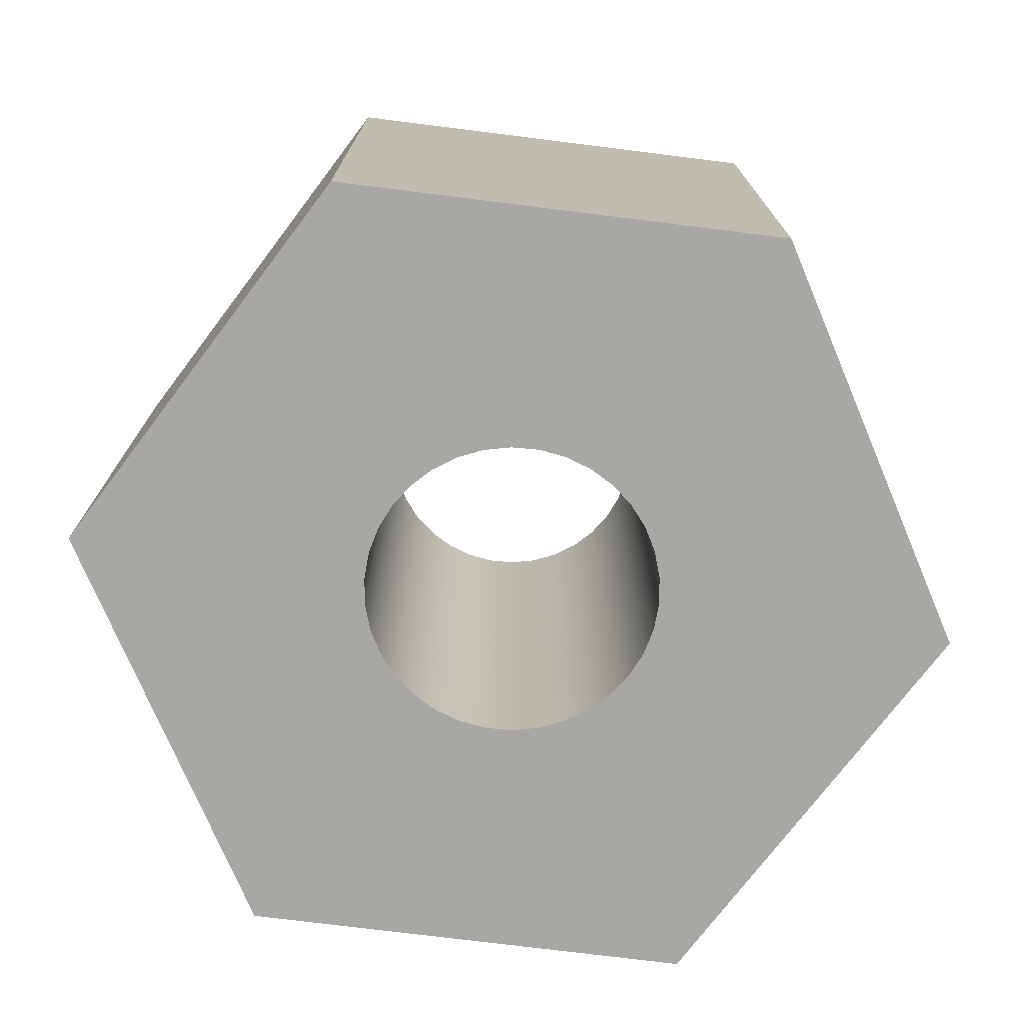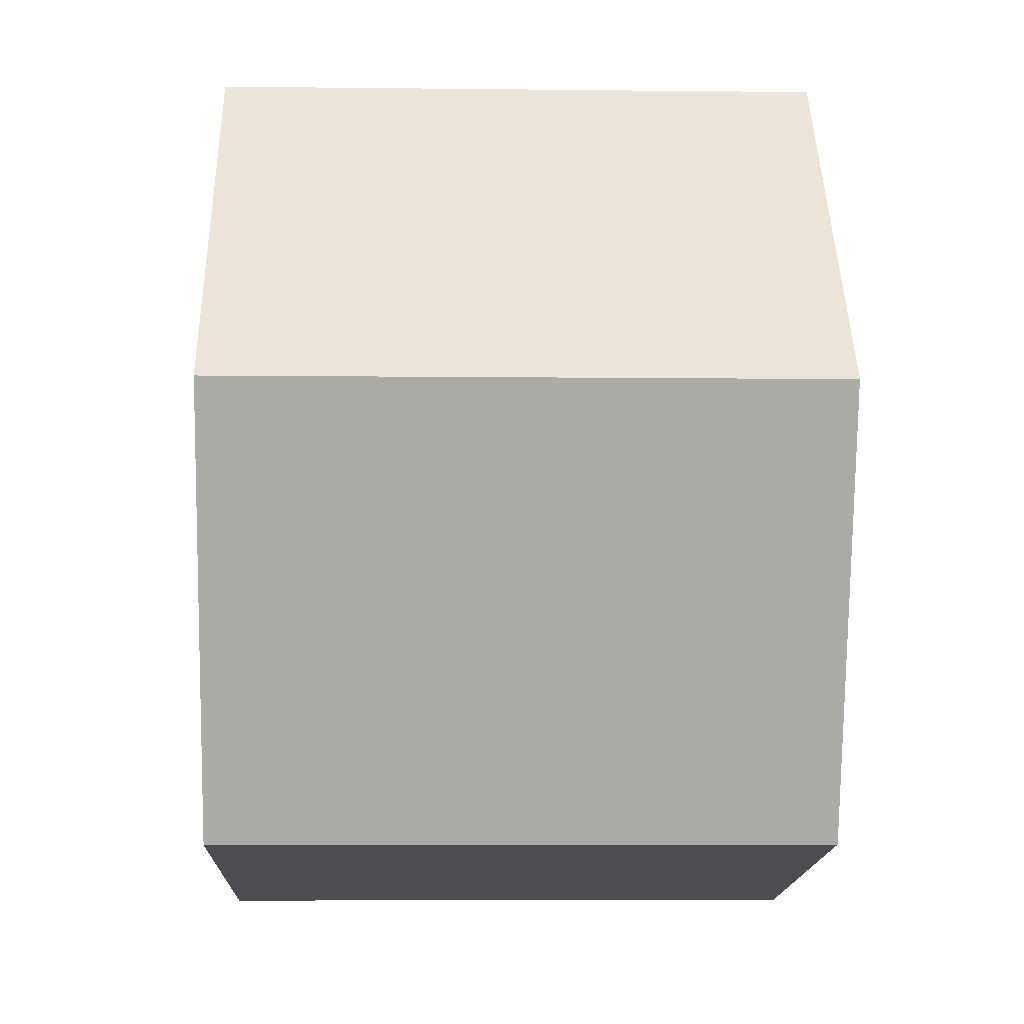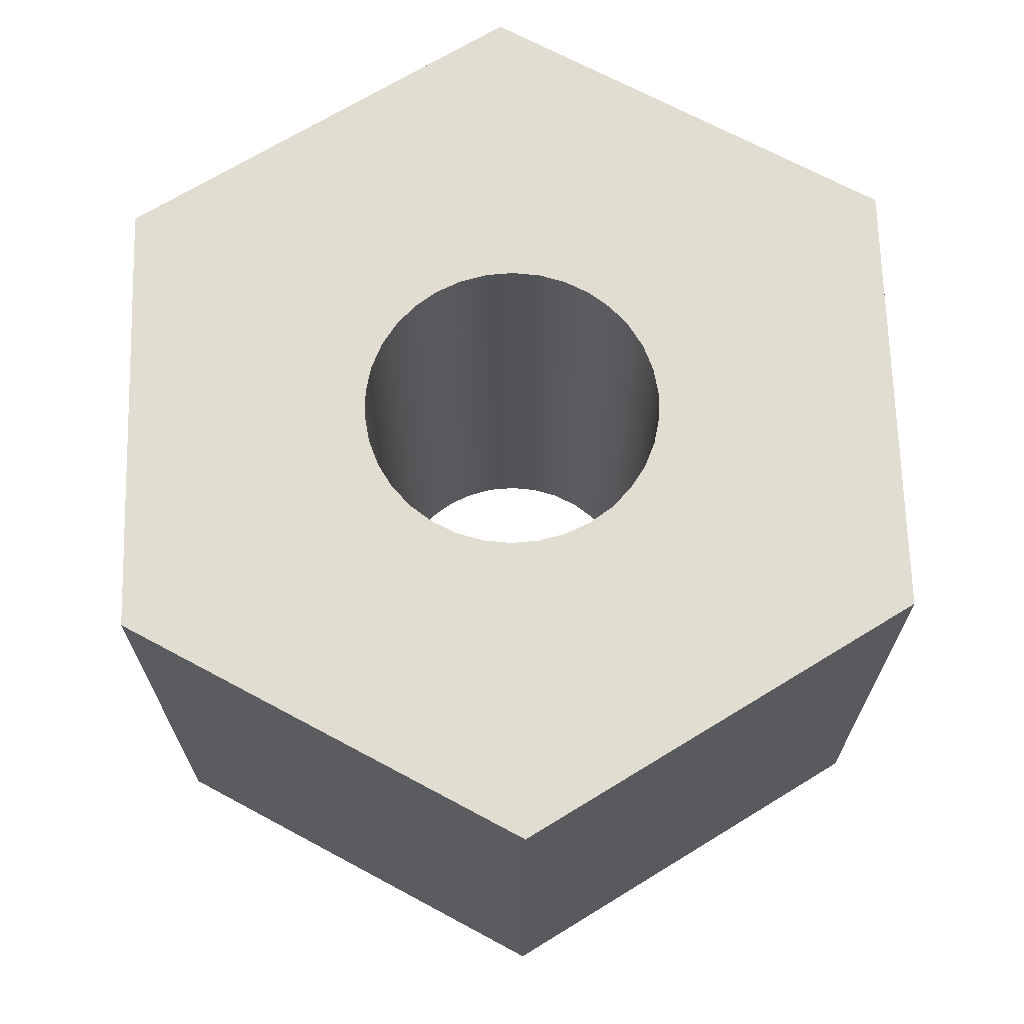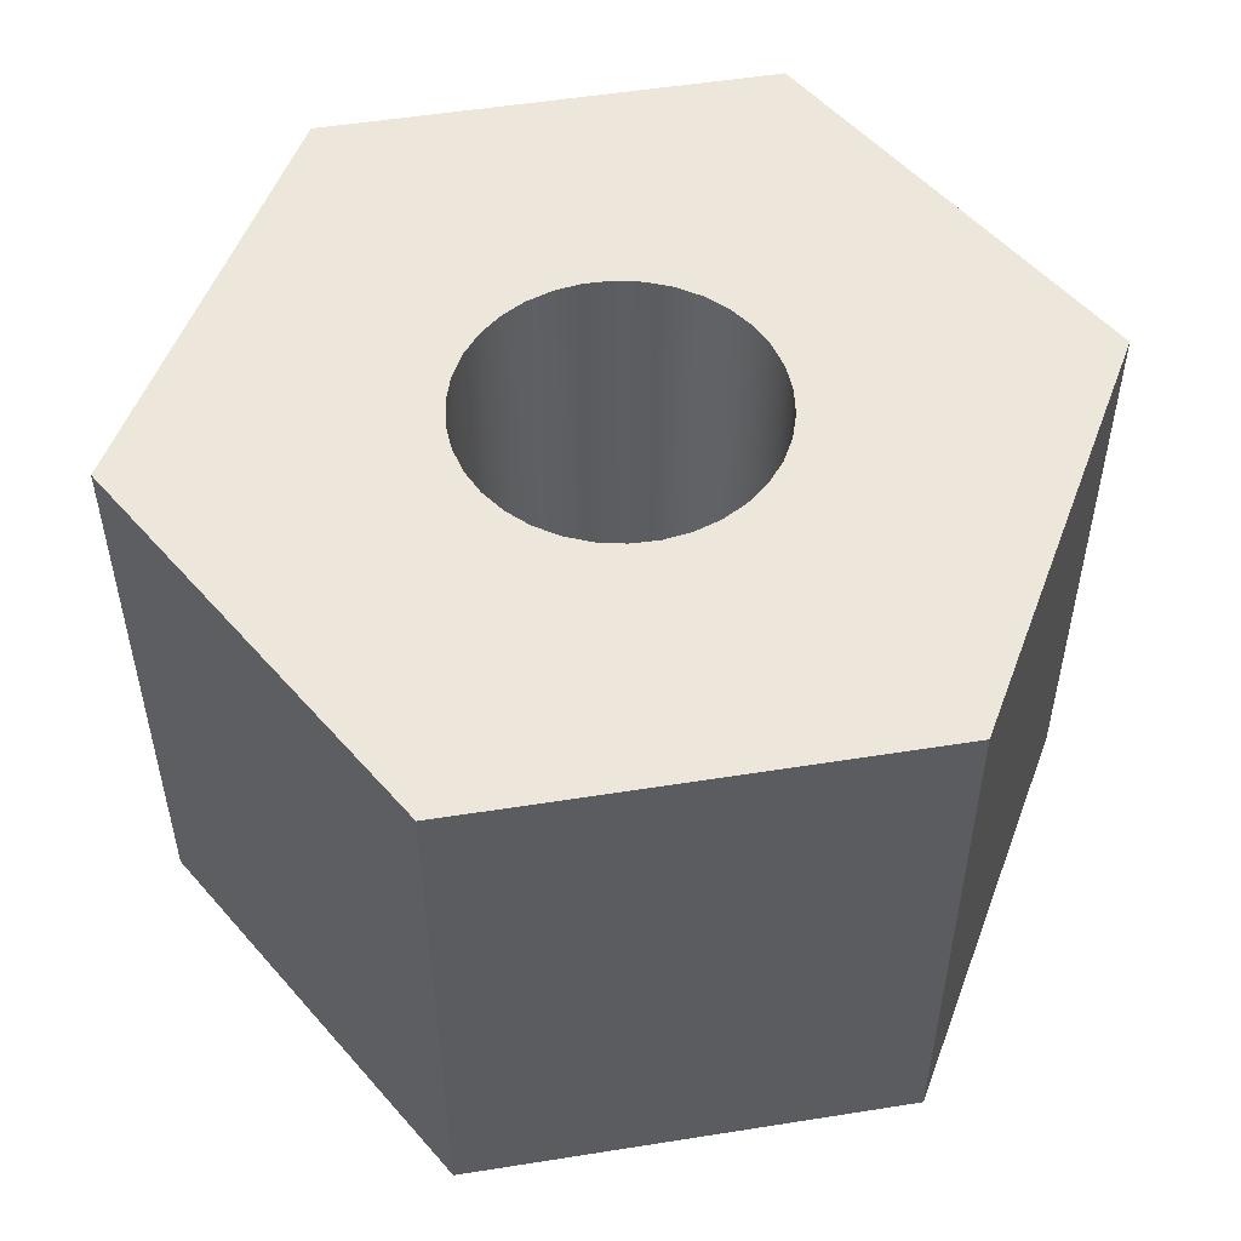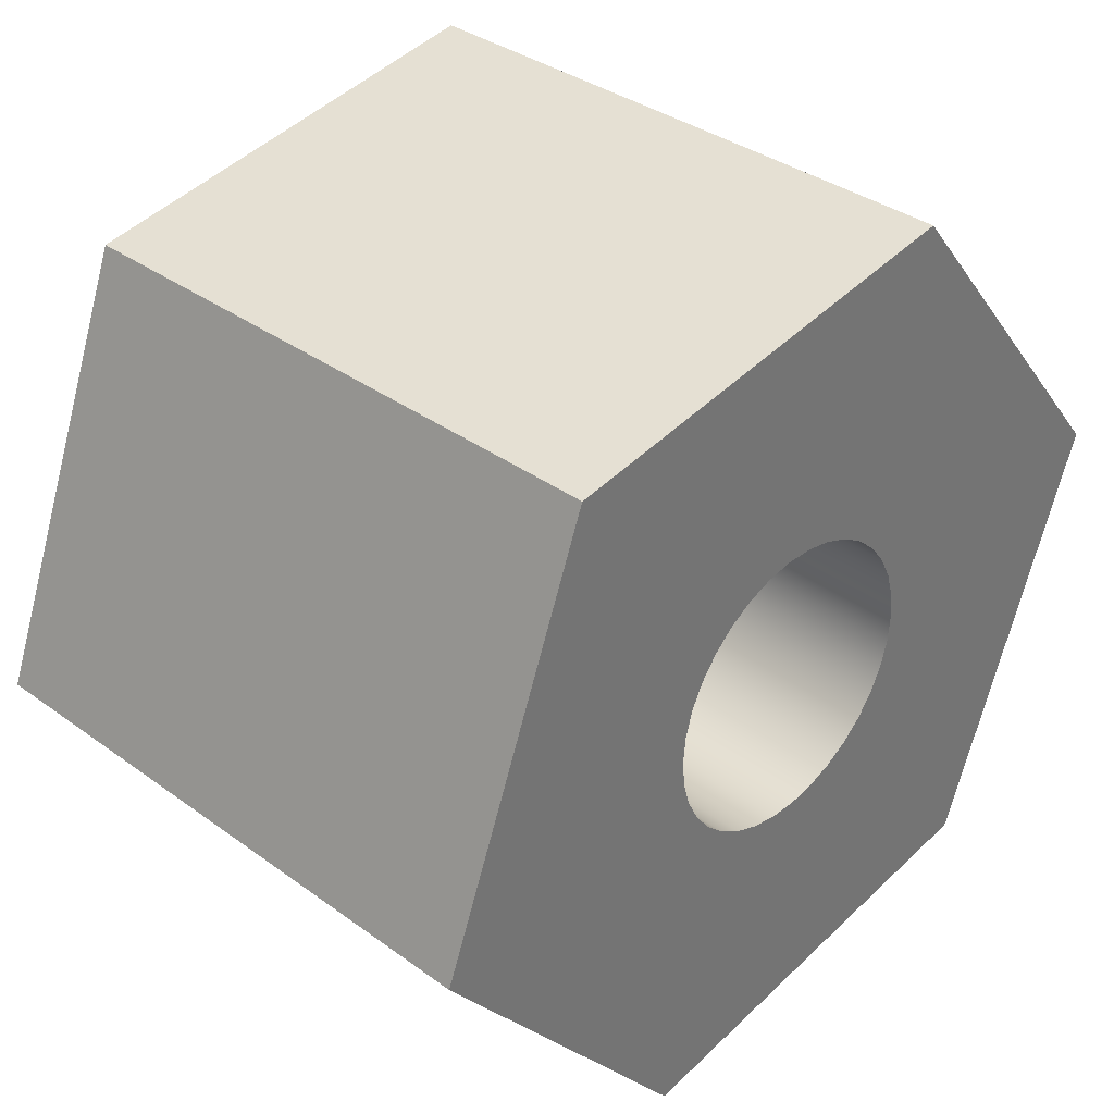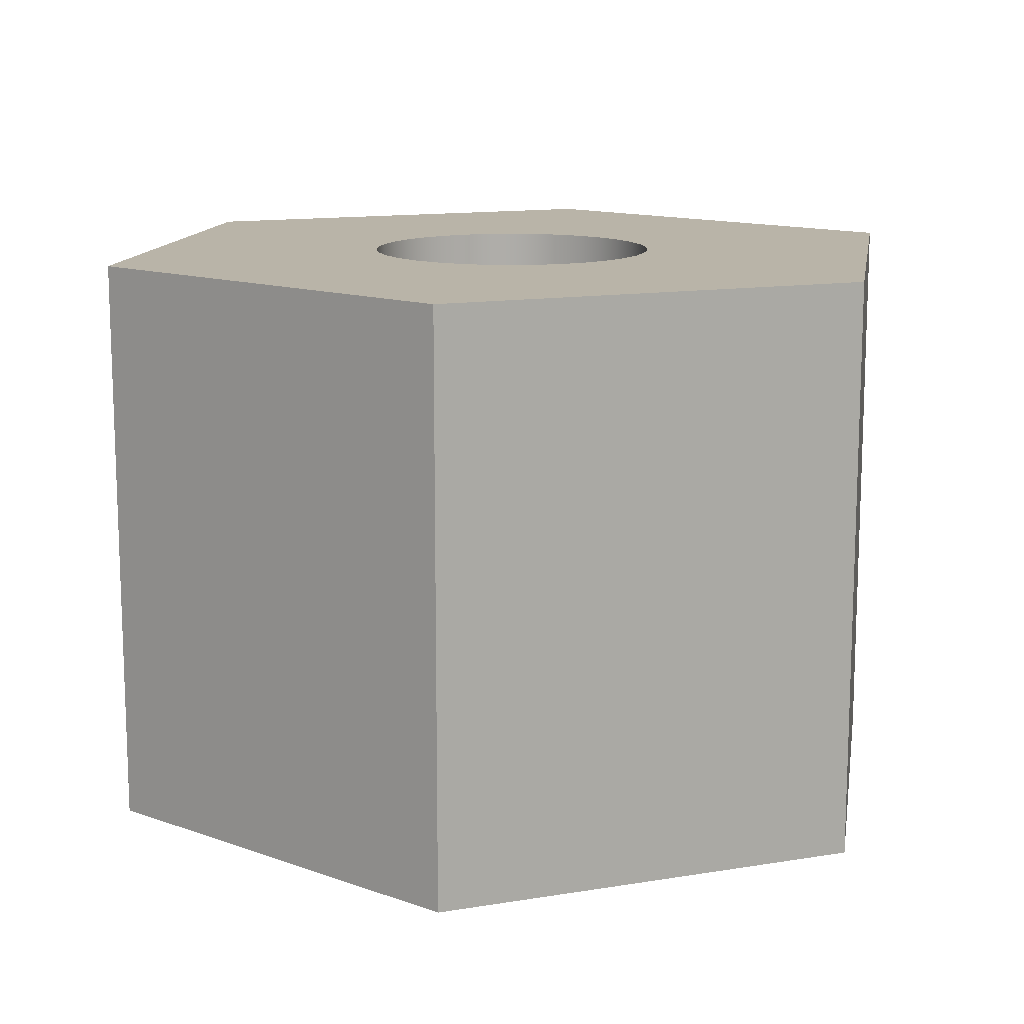
<metadata>
{"format":"obj","ext":"obj","renderer":"f3d","projection":"perspective","resolution":1024,"background":"white","views":[{"elev":-74.5,"azim":-58.0,"up":"+Y"},{"elev":-6.5,"azim":-91.9,"up":"+Z"},{"elev":68.7,"azim":-142.5,"up":"+Y"},{"elev":52.6,"azim":119.4,"up":"+Y"},{"elev":35.6,"azim":133.8,"up":"+Z"},{"elev":13.1,"azim":48.4,"up":"+Y"}]}
</metadata>
<code>
v -0.25 0 3.062e-17
v -0.2457 0 0.04594
v -0.2331 0 0.09031
v -0.2126 0 0.1316
v -0.1848 0 0.1684
v -0.1507 0 0.1995
v -0.1114 0 0.2238
v -0.06842 0 0.2405
v -0.02307 0 0.2489
v 0.02307 0 0.2489
v 0.06842 0 0.2405
v 0.1114 0 0.2238
v 0.1507 0 0.1995
v 0.1848 0 0.1684
v 0.2126 0 0.1316
v 0.2331 0 0.09031
v 0.2457 0 0.04594
v 0.25 0 0
v 0.2457 0 -0.04594
v 0.2331 0 -0.09031
v 0.2126 0 -0.1316
v 0.1848 0 -0.1684
v 0.1507 0 -0.1995
v 0.1114 0 -0.2238
v 0.06842 0 -0.2405
v 0.02307 0 -0.2489
v -0.02307 0 -0.2489
v -0.06842 0 -0.2405
v -0.1114 0 -0.2238
v -0.1507 0 -0.1995
v -0.1848 0 -0.1684
v -0.2126 0 -0.1316
v -0.2331 0 -0.09031
v -0.2457 0 -0.04594
v 0.2672 0 -0.7008
v 0.7405 0 -0.119
v 0.4733 0 0.5818
v -0.2672 0 0.7008
v -0.7405 0 0.119
v -0.4733 0 -0.5818
v -0.7405 0 0.119
v -0.2672 0 0.7008
v -0.2672 1 0.7008
v -0.7405 1 0.119
v 0.2672 0 -0.7008
v -0.4733 0 -0.5818
v -0.4733 1 -0.5818
v 0.2672 1 -0.7008
v -0.25 1 3.062e-17
v -0.2457 1 -0.04594
v -0.2331 1 -0.09031
v -0.2126 1 -0.1316
v -0.1848 1 -0.1684
v -0.1507 1 -0.1995
v -0.1114 1 -0.2238
v -0.06842 1 -0.2405
v -0.02307 1 -0.2489
v 0.02307 1 -0.2489
v 0.06842 1 -0.2405
v 0.1114 1 -0.2238
v 0.1507 1 -0.1995
v 0.1848 1 -0.1684
v 0.2126 1 -0.1316
v 0.2331 1 -0.09031
v 0.2457 1 -0.04594
v 0.25 1 0
v 0.2457 1 0.04594
v 0.2331 1 0.09031
v 0.2126 1 0.1316
v 0.1848 1 0.1684
v 0.1507 1 0.1995
v 0.1114 1 0.2238
v 0.06842 1 0.2405
v 0.02307 1 0.2489
v -0.02307 1 0.2489
v -0.06842 1 0.2405
v -0.1114 1 0.2238
v -0.1507 1 0.1995
v -0.1848 1 0.1684
v -0.2126 1 0.1316
v -0.2331 1 0.09031
v -0.2457 1 0.04594
v 0.7405 1 -0.119
v 0.2672 1 -0.7008
v -0.4733 1 -0.5818
v -0.7405 1 0.119
v -0.2672 1 0.7008
v 0.4733 1 0.5818
v 0.4733 0 0.5818
v 0.7405 0 -0.119
v 0.7405 1 -0.119
v 0.4733 1 0.5818
v -0.4733 0 -0.5818
v -0.7405 0 0.119
v -0.7405 1 0.119
v -0.4733 1 -0.5818
v -0.2672 0 0.7008
v 0.4733 0 0.5818
v 0.4733 1 0.5818
v -0.2672 1 0.7008
v 0.7405 0 -0.119
v 0.2672 0 -0.7008
v 0.2672 1 -0.7008
v 0.7405 1 -0.119
v -0.25 1 3.062e-17
v -0.2457 1 0.04594
v -0.2331 1 0.09031
v -0.2126 1 0.1316
v -0.1848 1 0.1684
v -0.1507 1 0.1995
v -0.1114 1 0.2238
v -0.06842 1 0.2405
v -0.02307 1 0.2489
v 0.02307 1 0.2489
v 0.06842 1 0.2405
v 0.1114 1 0.2238
v 0.1507 1 0.1995
v 0.1848 1 0.1684
v 0.2126 1 0.1316
v 0.2331 1 0.09031
v 0.2457 1 0.04594
v 0.25 1 0
v 0.2457 1 -0.04594
v 0.2331 1 -0.09031
v 0.2126 1 -0.1316
v 0.1848 1 -0.1684
v 0.1507 1 -0.1995
v 0.1114 1 -0.2238
v 0.06842 1 -0.2405
v 0.02307 1 -0.2489
v -0.02307 1 -0.2489
v -0.06842 1 -0.2405
v -0.1114 1 -0.2238
v -0.1507 1 -0.1995
v -0.1848 1 -0.1684
v -0.2126 1 -0.1316
v -0.2331 1 -0.09031
v -0.2457 1 -0.04594
v -0.25 0 3.062e-17
v -0.2457 0 -0.04594
v -0.2331 0 -0.09031
v -0.2126 0 -0.1316
v -0.1848 0 -0.1684
v -0.1507 0 -0.1995
v -0.1114 0 -0.2238
v -0.06842 0 -0.2405
v -0.02307 0 -0.2489
v 0.02307 0 -0.2489
v 0.06842 0 -0.2405
v 0.1114 0 -0.2238
v 0.1507 0 -0.1995
v 0.1848 0 -0.1684
v 0.2126 0 -0.1316
v 0.2331 0 -0.09031
v 0.2457 0 -0.04594
v 0.25 0 0
v 0.2457 0 0.04594
v 0.2331 0 0.09031
v 0.2126 0 0.1316
v 0.1848 0 0.1684
v 0.1507 0 0.1995
v 0.1114 0 0.2238
v 0.06842 0 0.2405
v 0.02307 0 0.2489
v -0.02307 0 0.2489
v -0.06842 0 0.2405
v -0.1114 0 0.2238
v -0.1507 0 0.1995
v -0.1848 0 0.1684
v -0.2126 0 0.1316
v -0.2331 0 0.09031
v -0.2457 0 0.04594
v -0.25 1 3.062e-17
v -0.25 0 3.062e-17
f 34 1 39
f 39 1 2
f 39 2 3
f 3 4 39
f 39 4 5
f 39 5 38
f 38 5 6
f 38 6 7
f 7 8 38
f 38 8 9
f 38 9 10
f 38 10 37
f 37 10 11
f 37 11 12
f 12 13 37
f 37 13 14
f 37 14 15
f 15 16 37
f 37 16 36
f 36 16 17
f 36 17 18
f 18 19 36
f 36 19 20
f 36 20 21
f 21 22 36
f 36 22 35
f 35 22 23
f 35 23 24
f 24 25 35
f 35 25 26
f 35 26 27
f 35 27 40
f 40 27 28
f 40 28 29
f 29 30 40
f 40 30 31
f 40 31 32
f 32 33 40
f 40 33 39
f 39 33 34
f 41 42 44
f 44 42 43
f 45 46 48
f 48 46 47
f 82 49 86
f 86 49 50
f 86 50 51
f 86 51 85
f 85 51 52
f 85 52 53
f 53 54 85
f 85 54 55
f 85 55 56
f 56 57 85
f 85 57 84
f 84 57 58
f 84 58 59
f 59 60 84
f 84 60 61
f 84 61 62
f 84 62 83
f 83 62 63
f 83 63 64
f 64 65 83
f 83 65 66
f 83 66 67
f 67 68 83
f 83 68 88
f 88 68 69
f 88 69 70
f 70 71 88
f 88 71 72
f 88 72 73
f 73 74 88
f 88 74 87
f 87 74 75
f 87 75 76
f 76 77 87
f 87 77 78
f 87 78 79
f 87 79 86
f 86 79 80
f 86 80 81
f 81 82 86
f 89 90 92
f 92 90 91
f 93 94 96
f 96 94 95
f 97 98 100
f 100 98 99
f 101 102 104
f 104 102 103
f 106 172 105
f 105 172 174
f 173 139 138
f 138 139 140
f 138 140 137
f 137 140 141
f 137 141 136
f 136 141 142
f 136 142 135
f 135 142 143
f 135 143 134
f 134 143 144
f 134 144 133
f 133 144 145
f 133 145 132
f 132 145 146
f 132 146 131
f 131 146 147
f 131 147 130
f 130 147 148
f 130 148 129
f 129 148 149
f 129 149 128
f 128 149 150
f 128 150 127
f 127 150 151
f 127 151 126
f 126 151 152
f 126 152 125
f 125 152 153
f 125 153 124
f 124 153 154
f 124 154 123
f 123 154 155
f 123 155 122
f 122 155 156
f 122 156 121
f 121 156 157
f 121 157 120
f 120 157 158
f 120 158 119
f 119 158 159
f 119 159 118
f 118 159 160
f 118 160 117
f 117 160 161
f 117 161 116
f 116 161 162
f 116 162 115
f 115 162 163
f 115 163 114
f 114 163 164
f 114 164 113
f 113 164 165
f 113 165 112
f 112 165 166
f 112 166 111
f 111 166 167
f 111 167 110
f 110 167 168
f 110 168 109
f 109 168 169
f 109 169 108
f 108 169 170
f 108 170 107
f 107 170 171
f 107 171 106
f 106 171 172

</code>
